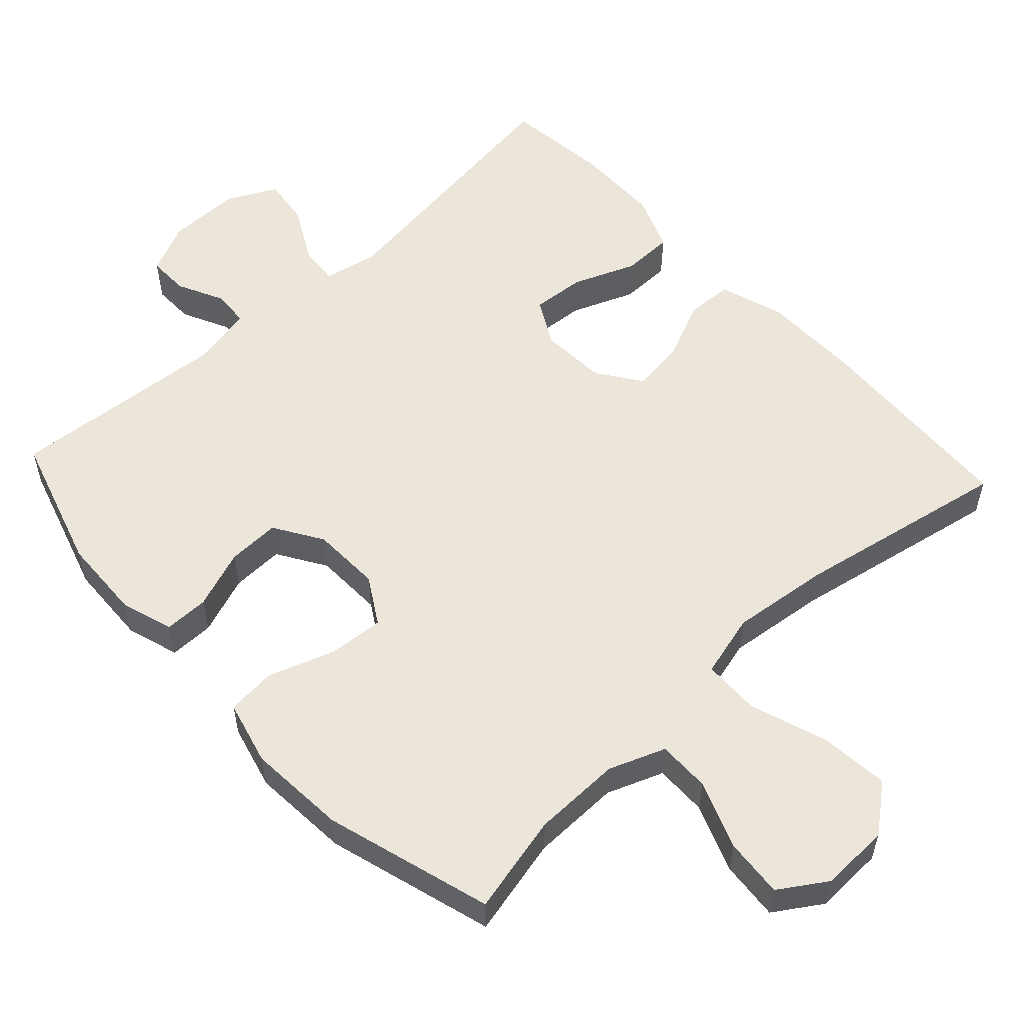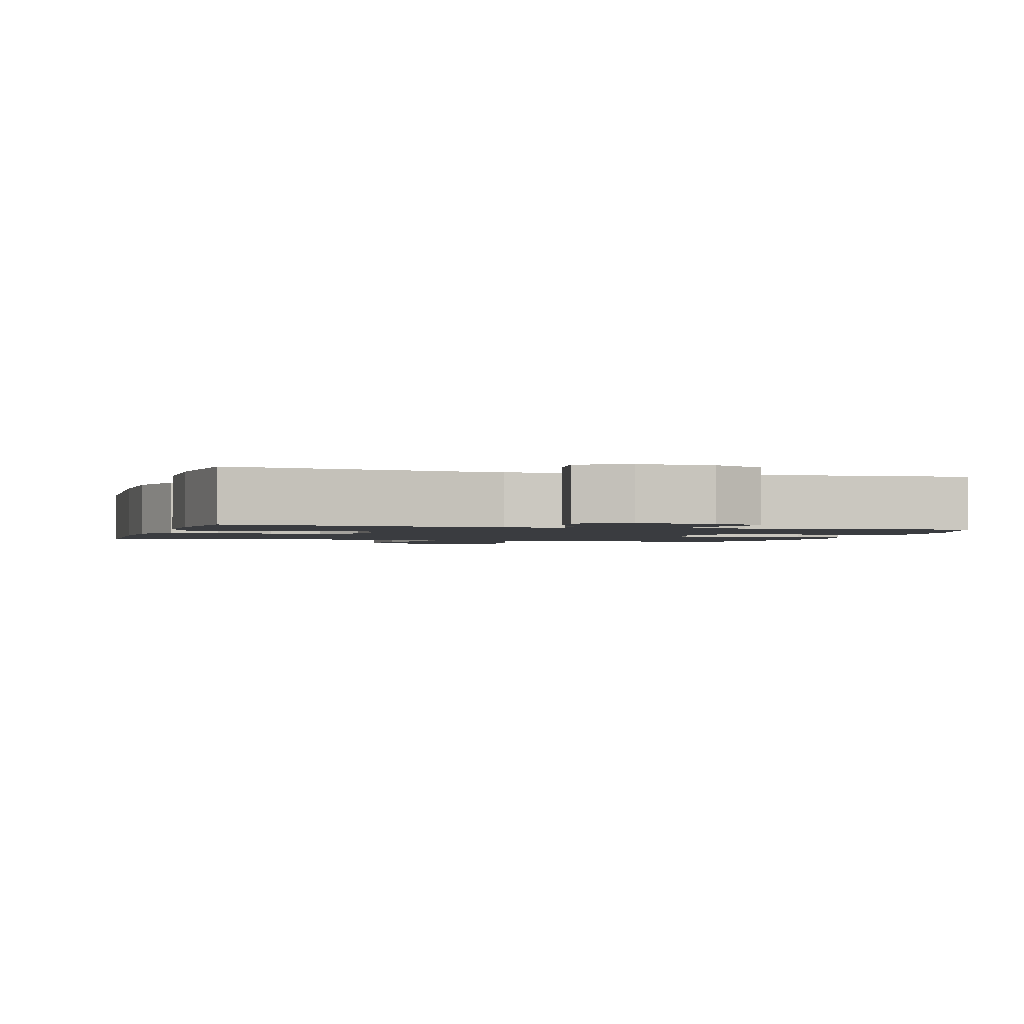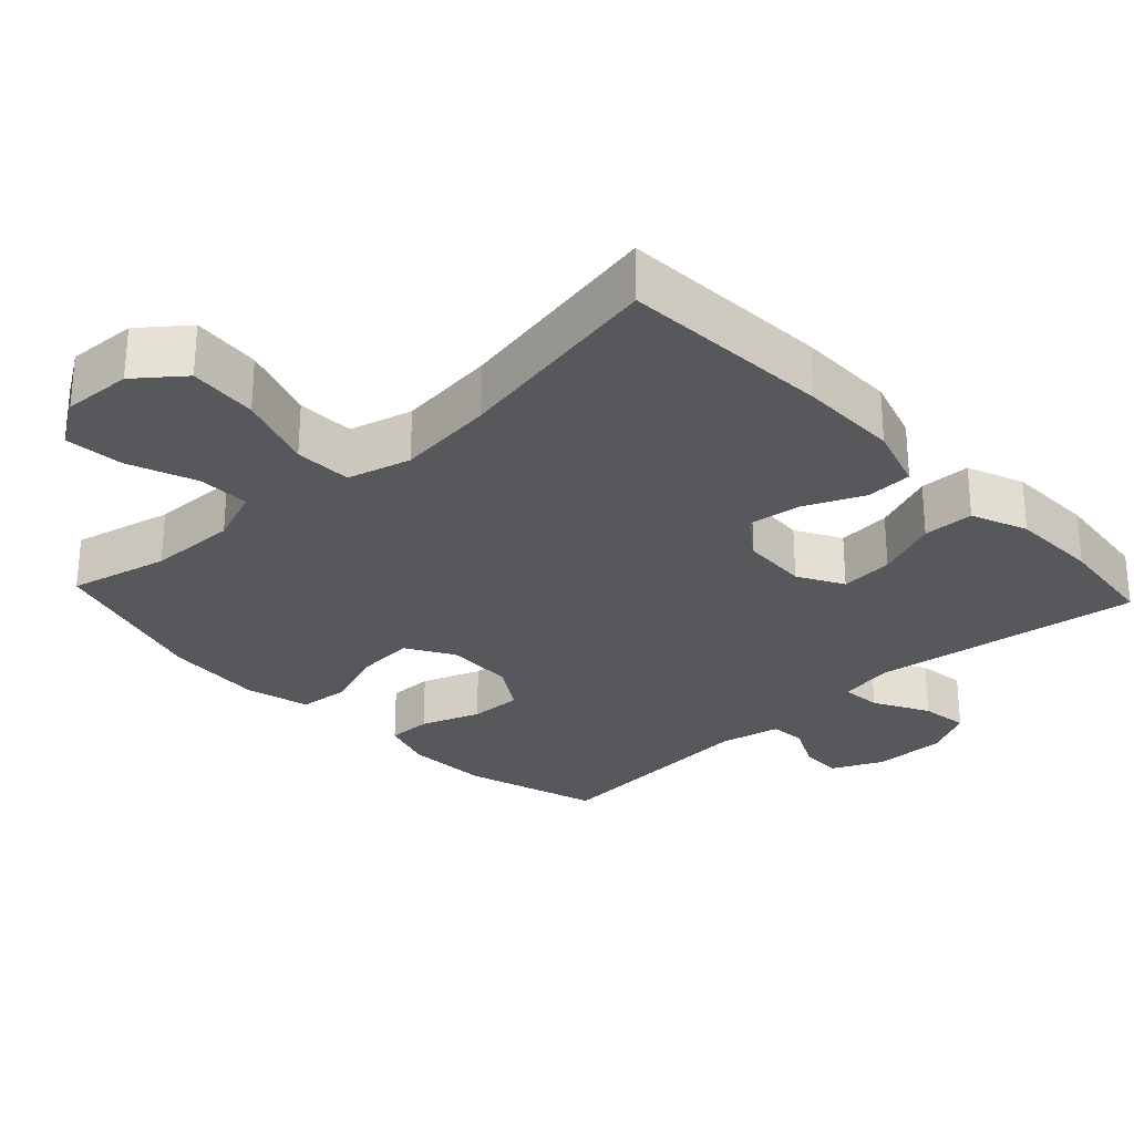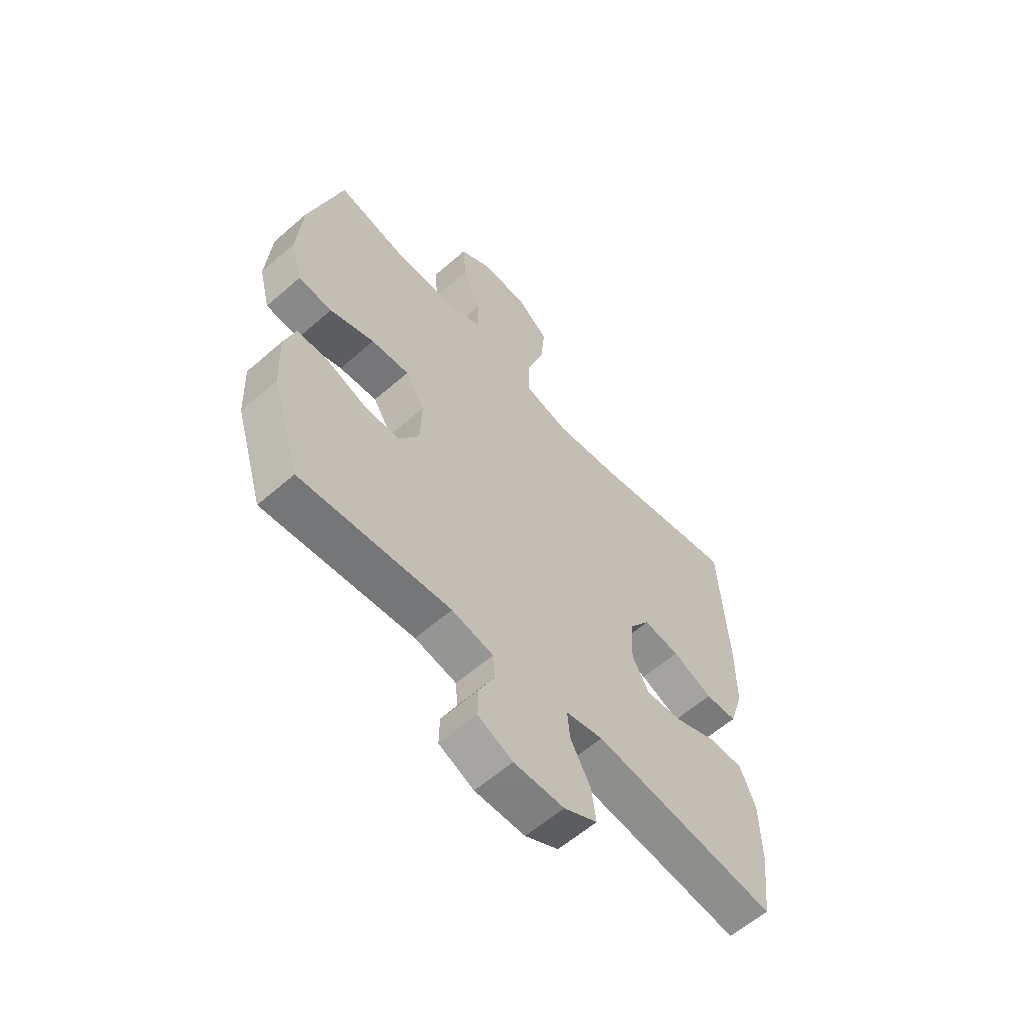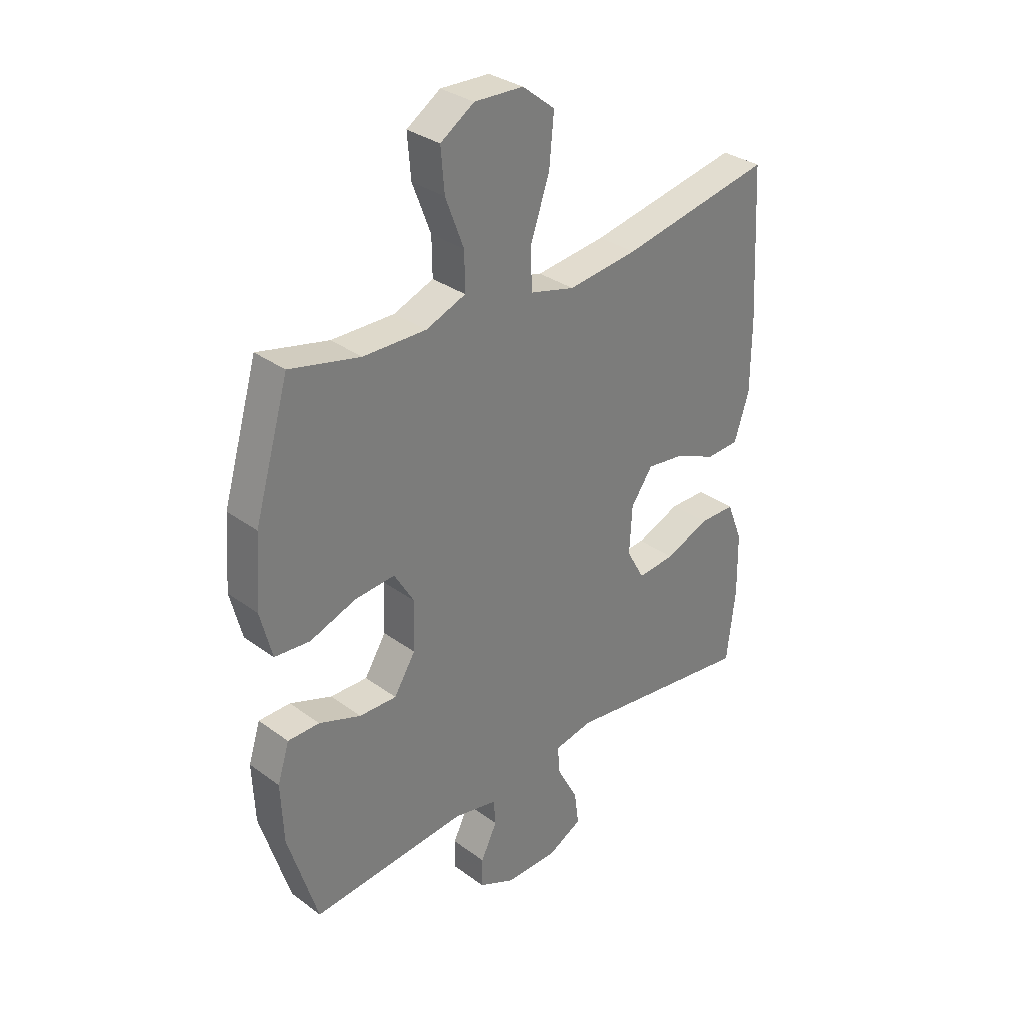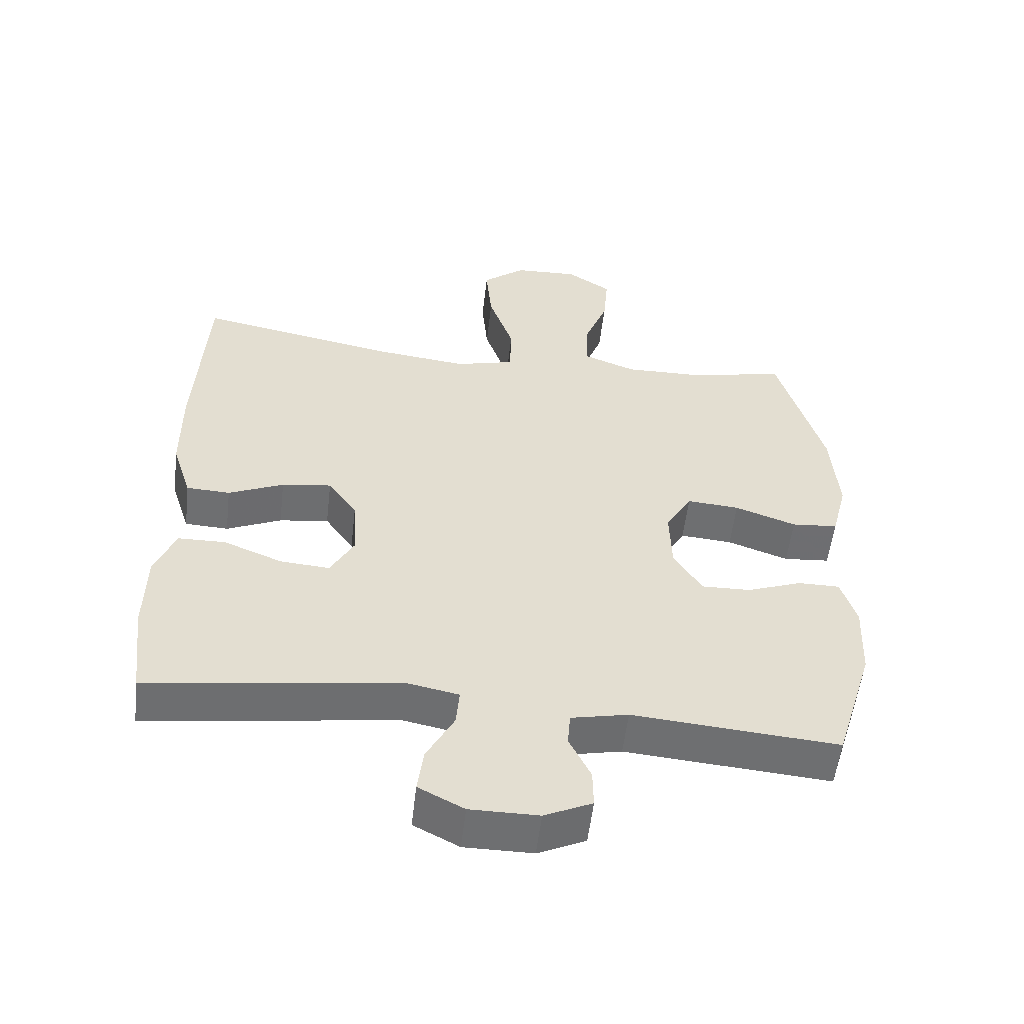
<metadata>
{"format":"obj","ext":"obj","renderer":"f3d","projection":"perspective","resolution":1024,"background":"white","views":[{"elev":55.5,"azim":-42.8,"up":"+Y"},{"elev":-1.7,"azim":163.7,"up":"+Y"},{"elev":-28.0,"azim":43.1,"up":"+Y"},{"elev":-59.9,"azim":-48.2,"up":"+Z"},{"elev":32.3,"azim":-44.5,"up":"+Z"},{"elev":-54.6,"azim":173.4,"up":"+Z"}]}
</metadata>
<code>
v 0.5 0.07 0.5
v 0.516 0.07 0.206
v 0.515 0.07 0.068
v 0.486 0.07 -0.022
v 0.421 0.07 -0.025
v 0.339 0.07 0.011
v 0.265 0.07 0.021
v 0.222 0.07 -0.04
v 0.217 0.07 -0.133
v 0.252 0.07 -0.196
v 0.326 0.07 -0.19
v 0.413 0.07 -0.155
v 0.484 0.07 -0.156
v 0.515 0.07 -0.234
v 0.517 0.07 -0.357
v 0.5 0.07 -0.5
v 0.124 0.07 -0.449
v 0.048 0.07 -0.464
v 0.053 0.07 -0.52
v 0.094 0.07 -0.596
v 0.103 0.07 -0.663
v 0.035 0.07 -0.698
v -0.067 0.07 -0.698
v -0.138 0.07 -0.665
v -0.137 0.07 -0.608
v -0.105 0.07 -0.543
v -0.109 0.07 -0.493
v -0.194 0.07 -0.475
v -0.5 0.07 -0.5
v -0.558 0.07 -0.311
v -0.563 0.07 -0.196
v -0.54 0.07 -0.123
v -0.478 0.07 -0.123
v -0.396 0.07 -0.153
v -0.323 0.07 -0.155
v -0.281 0.07 -0.088
v -0.278 0.07 0.008
v -0.317 0.07 0.073
v -0.395 0.07 0.067
v -0.486 0.07 0.035
v -0.555 0.07 0.041
v -0.578 0.07 0.131
v -0.568 0.07 0.268
v -0.5 0.07 0.5
v -0.362 0.07 0.468
v -0.239 0.07 0.466
v -0.161 0.07 0.496
v -0.162 0.07 0.569
v -0.198 0.07 0.663
v -0.205 0.07 0.745
v -0.139 0.07 0.788
v -0.043 0.07 0.784
v 0.021 0.07 0.733
v 0.012 0.07 0.637
v -0.025 0.07 0.53
v -0.023 0.07 0.45
v 0.065 0.07 0.427
v 0.202 0.07 0.443
v 0.5 0 0.5
v 0.516 0 0.206
v 0.515 0 0.068
v 0.486 0 -0.022
v 0.421 0 -0.025
v 0.339 0 0.011
v 0.265 0 0.021
v 0.222 0 -0.04
v 0.217 0 -0.133
v 0.252 0 -0.196
v 0.326 0 -0.19
v 0.413 0 -0.155
v 0.484 0 -0.156
v 0.515 0 -0.234
v 0.517 0 -0.357
v 0.5 0 -0.5
v 0.124 0 -0.449
v 0.048 0 -0.464
v 0.053 0 -0.52
v 0.094 0 -0.596
v 0.103 0 -0.663
v 0.035 0 -0.698
v -0.067 0 -0.698
v -0.138 0 -0.665
v -0.137 0 -0.608
v -0.105 0 -0.543
v -0.109 0 -0.493
v -0.194 0 -0.475
v -0.5 0 -0.5
v -0.558 0 -0.311
v -0.563 0 -0.196
v -0.54 0 -0.123
v -0.478 0 -0.123
v -0.396 0 -0.153
v -0.323 0 -0.155
v -0.281 0 -0.088
v -0.278 0 0.008
v -0.317 0 0.073
v -0.395 0 0.067
v -0.486 0 0.035
v -0.555 0 0.041
v -0.578 0 0.131
v -0.568 0 0.268
v -0.5 0 0.5
v -0.362 0 0.468
v -0.239 0 0.466
v -0.161 0 0.496
v -0.162 0 0.569
v -0.198 0 0.663
v -0.205 0 0.745
v -0.139 0 0.788
v -0.043 0 0.784
v 0.021 0 0.733
v 0.012 0 0.637
v -0.025 0 0.53
v -0.023 0 0.45
v 0.065 0 0.427
v 0.202 0 0.443
f 52 53 54 55
f 52 55 56
f 51 52 56
f 48 49 50 51
f 47 48 51 56
f 46 47 56
f 45 46 56 57
f 43 44 45
f 42 43 45 57
f 39 40 41 42
f 38 39 42 57
f 31 32 33 34
f 31 34 35
f 28 29 30 31
f 27 28 31 35
f 23 24 25 26
f 23 26 27
f 22 23 27
f 19 20 21 22
f 18 19 22 27
f 17 18 27 35
f 11 12 13 14
f 10 11 14 15
f 3 4 5 6
f 3 6 7
f 58 1 2 3
f 58 3 7
f 37 38 57 58
f 36 37 58 7
f 35 36 7 8
f 17 35 8 9
f 10 15 16 17
f 9 10 17
f 113 112 111 110
f 114 113 110
f 114 110 109
f 109 108 107 106
f 114 109 106 105
f 114 105 104
f 115 114 104 103
f 103 102 101
f 115 103 101 100
f 100 99 98 97
f 115 100 97 96
f 92 91 90 89
f 93 92 89
f 89 88 87 86
f 93 89 86 85
f 84 83 82 81
f 85 84 81
f 85 81 80
f 80 79 78 77
f 85 80 77 76
f 93 85 76 75
f 72 71 70 69
f 73 72 69 68
f 64 63 62 61
f 65 64 61
f 61 60 59 116
f 65 61 116
f 116 115 96 95
f 65 116 95 94
f 66 65 94 93
f 67 66 93 75
f 75 74 73 68
f 75 68 67
f 1 59 60 2
f 2 60 61 3
f 3 61 62 4
f 4 62 63 5
f 5 63 64 6
f 6 64 65 7
f 7 65 66 8
f 8 66 67 9
f 9 67 68 10
f 10 68 69 11
f 11 69 70 12
f 12 70 71 13
f 13 71 72 14
f 14 72 73 15
f 15 73 74 16
f 16 74 75 17
f 17 75 76 18
f 18 76 77 19
f 19 77 78 20
f 20 78 79 21
f 21 79 80 22
f 22 80 81 23
f 23 81 82 24
f 24 82 83 25
f 25 83 84 26
f 26 84 85 27
f 27 85 86 28
f 28 86 87 29
f 29 87 88 30
f 30 88 89 31
f 31 89 90 32
f 32 90 91 33
f 33 91 92 34
f 34 92 93 35
f 35 93 94 36
f 36 94 95 37
f 37 95 96 38
f 38 96 97 39
f 39 97 98 40
f 40 98 99 41
f 41 99 100 42
f 42 100 101 43
f 43 101 102 44
f 44 102 103 45
f 45 103 104 46
f 46 104 105 47
f 47 105 106 48
f 48 106 107 49
f 49 107 108 50
f 50 108 109 51
f 51 109 110 52
f 52 110 111 53
f 53 111 112 54
f 54 112 113 55
f 55 113 114 56
f 56 114 115 57
f 57 115 116 58
f 58 116 59 1

</code>
